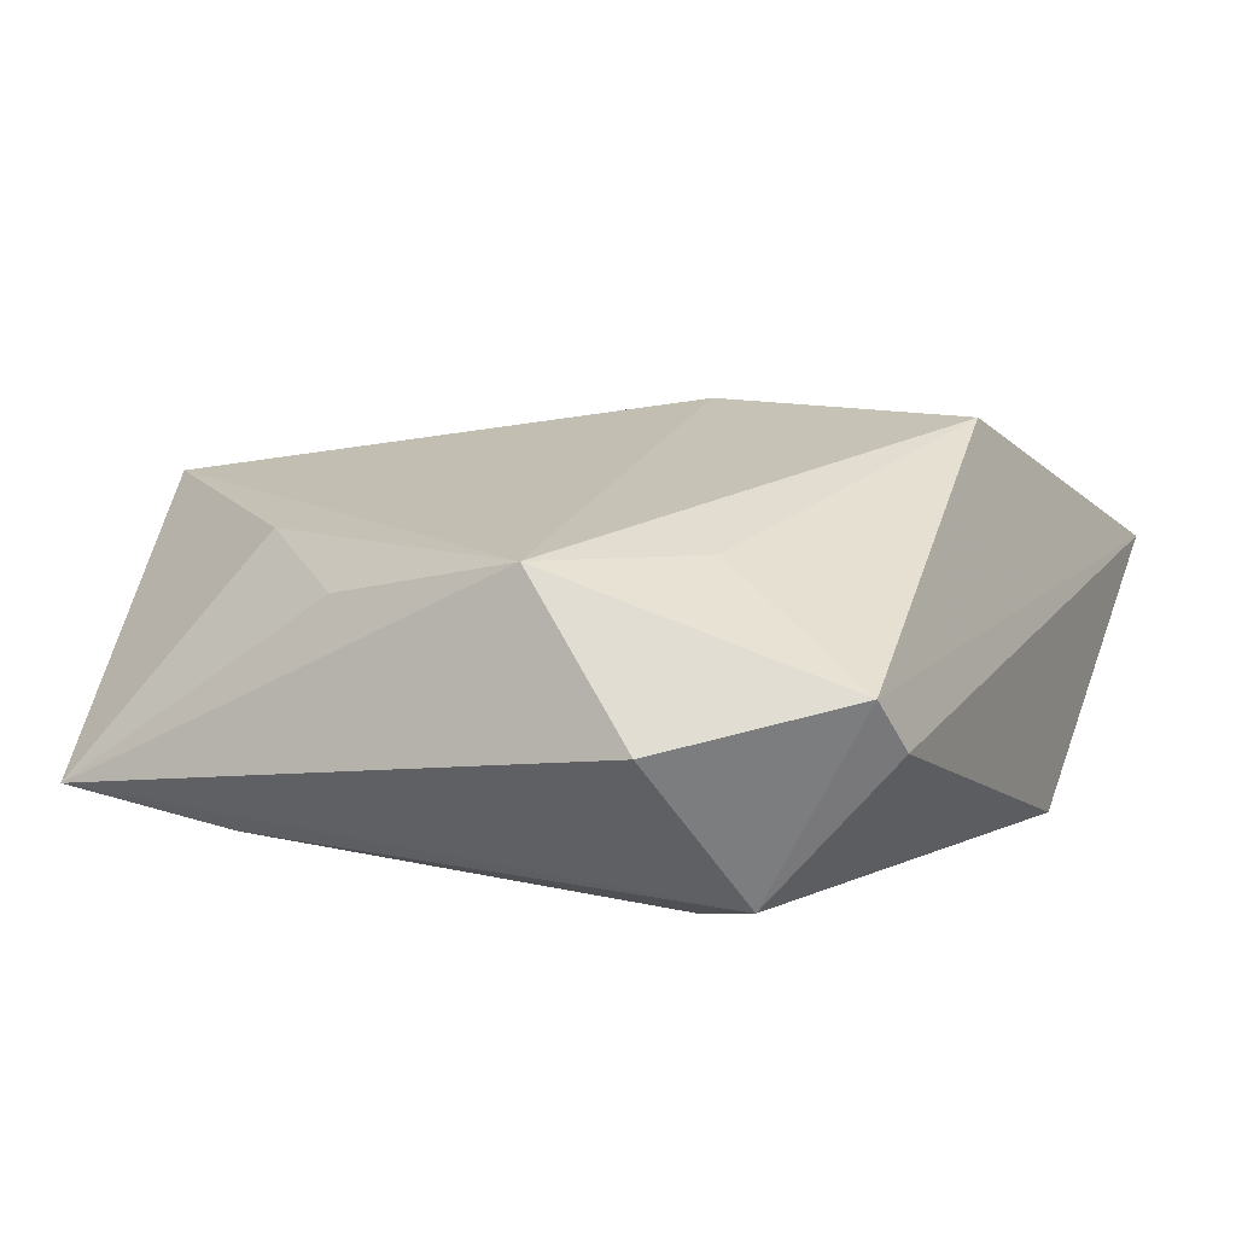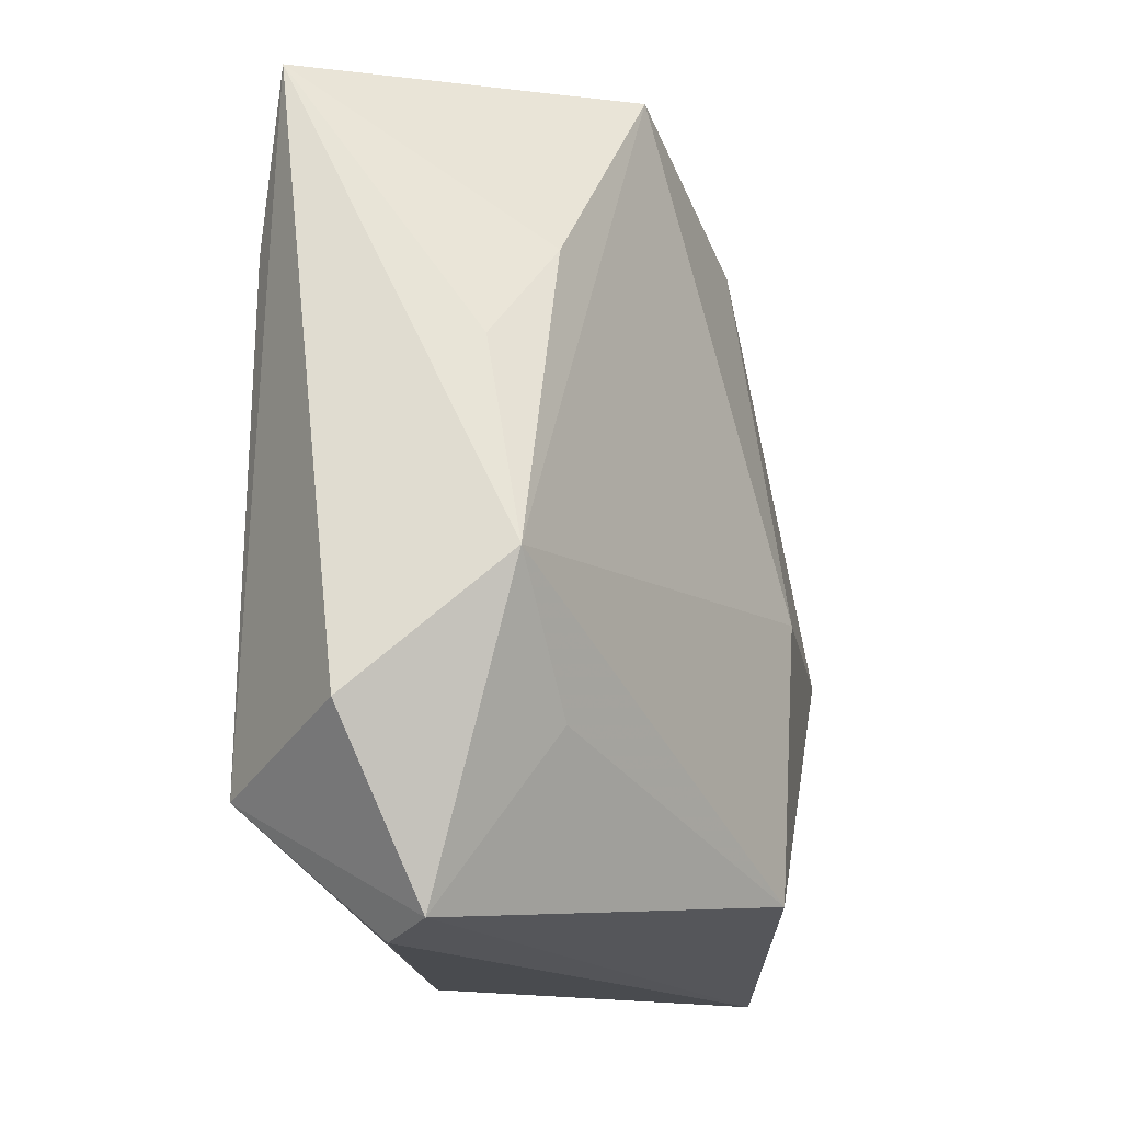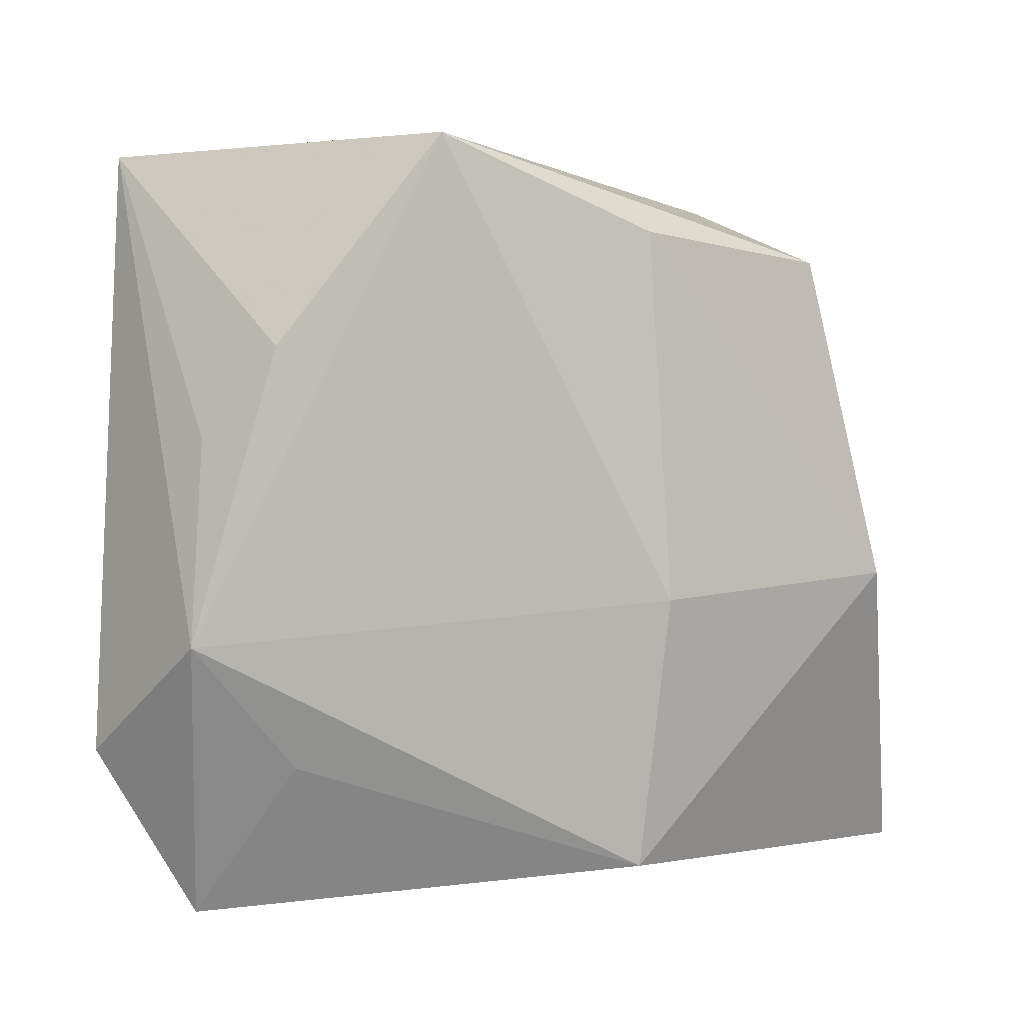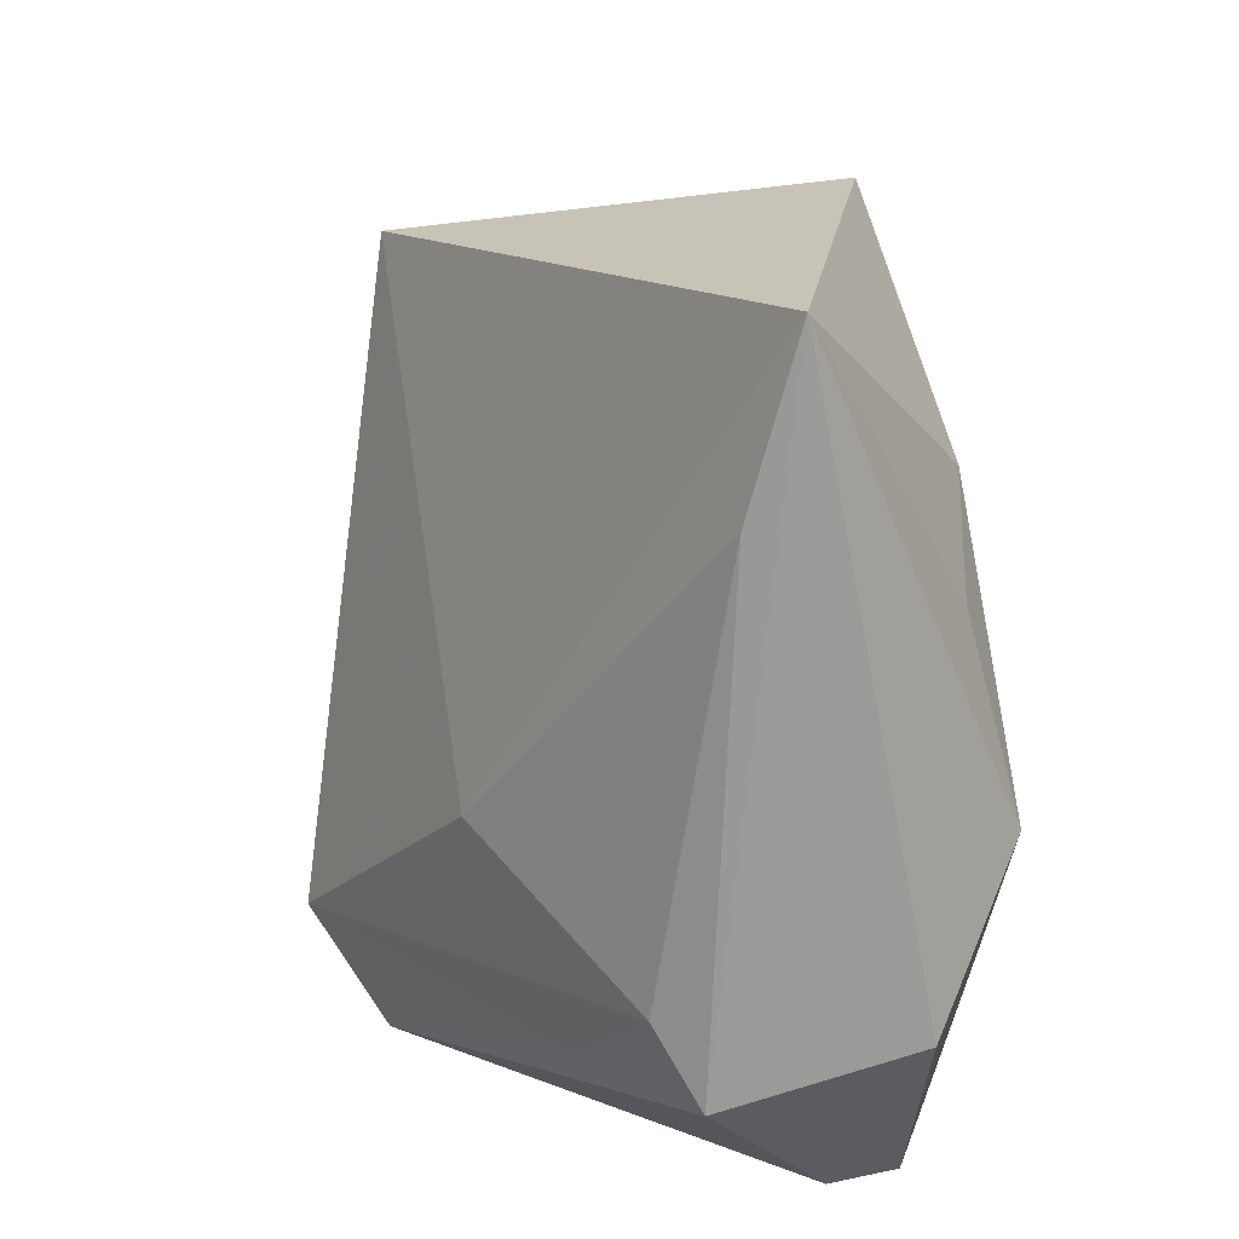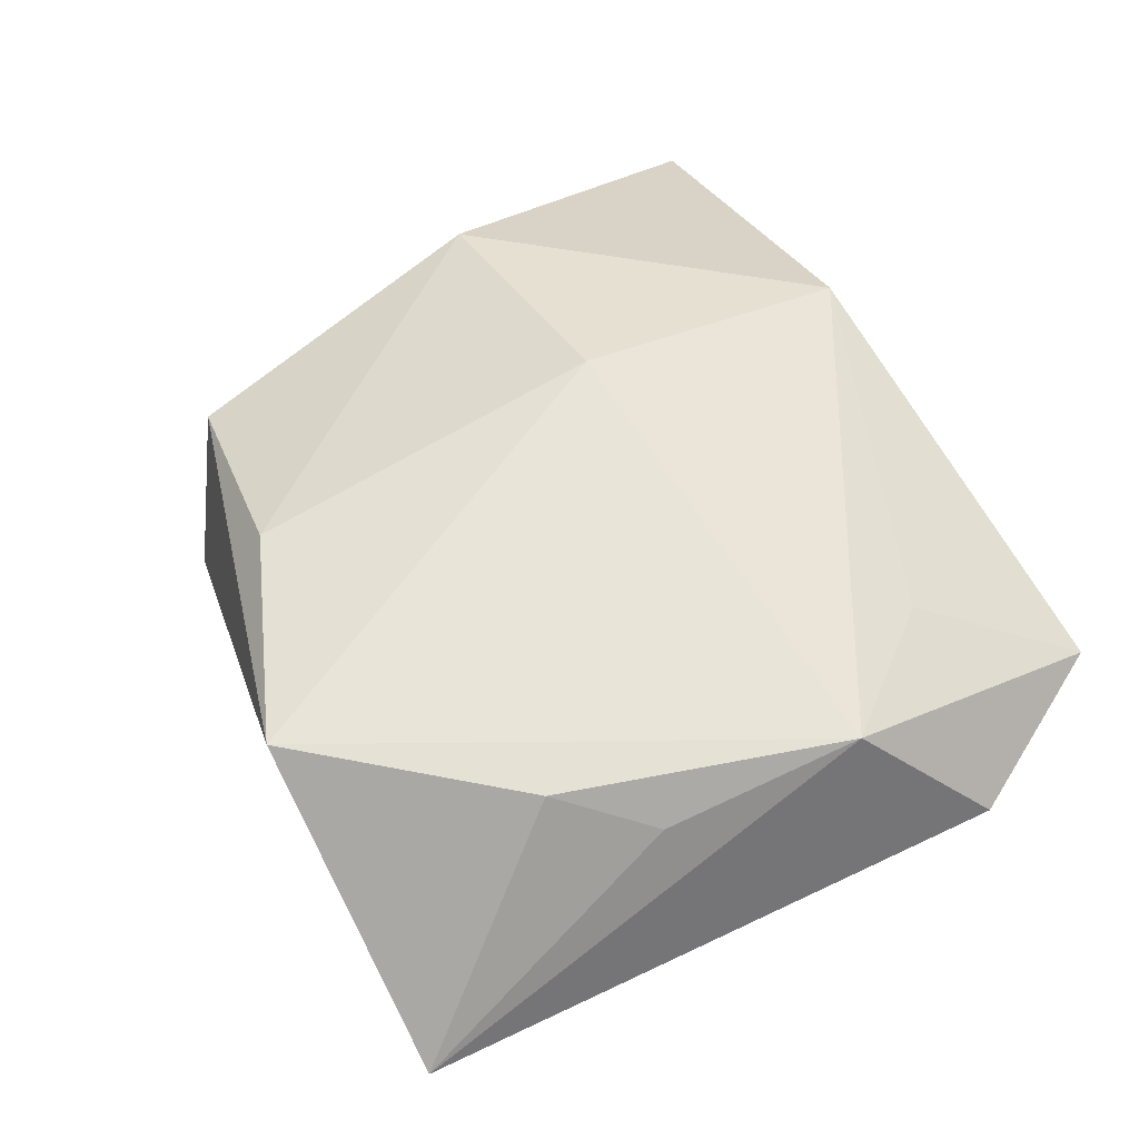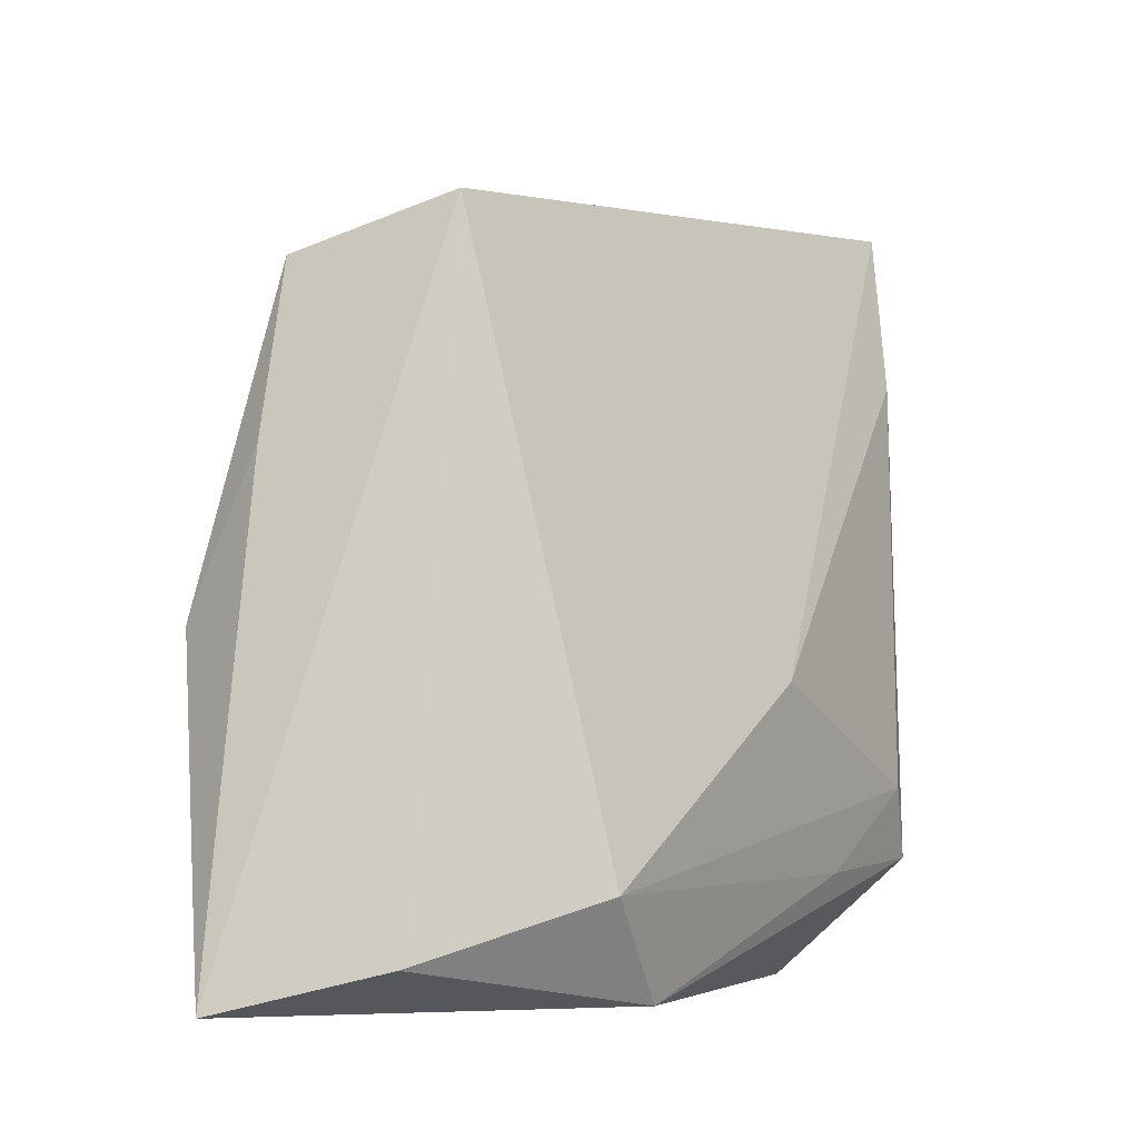
<metadata>
{"format":"obj","ext":"obj","renderer":"f3d","projection":"perspective","resolution":1024,"background":"white","views":[{"elev":10.4,"azim":-65.9,"up":"+Z"},{"elev":-14.2,"azim":-68.7,"up":"+Y"},{"elev":9.0,"azim":-24.7,"up":"+Y"},{"elev":20.4,"azim":-125.6,"up":"+Y"},{"elev":51.2,"azim":-119.7,"up":"+Z"},{"elev":-5.4,"azim":126.6,"up":"+Y"}]}
</metadata>
<code>
v -0.033 -0.03701 -0.002237
v -0.03594 0.02734 -0.01531
v -0.03962 -0.004152 0.01286
v 0.04203 -0.03271 -0.01134
v 0.03963 0.01484 0.008048
v 0.01094 0.03716 0.01589
v -0.02859 -0.018 0.01277
v -0.01796 -0.02545 -0.01889
v -0.0368 -0.03538 0.00303
v -0.03479 -0.02416 -0.01722
v -0.02999 0.02618 0.01267
v -0.0391 0.04492 -0.01176
v 0.007195 -0.03064 0.02189
v 0.0143 -0.03701 -0.01863
v 0.01041 -0.001608 0.02237
v 0.04066 -0.002037 0.01596
v 0.03554 0.03296 0.008497
v 0.02417 -0.02668 -0.02181
v -0.04599 -0.01755 -0.001787
v -0.01272 0.04759 0.01502
v -0.03658 0.01656 0.008146
v 0.04994 -0.03701 0.004793
v 0.02967 0.03817 -0.007788
v -0.004818 -0.006511 -0.02181
v -0.02991 -0.0167 -0.01949
f 3 12 19
f 22 14 4
f 4 14 18
f 1 14 22
f 23 4 18
f 22 4 23
f 23 12 20
f 20 17 23
f 11 3 20
f 20 12 11
f 22 13 9
f 9 1 22
f 9 3 19
f 18 25 24
f 24 23 18
f 12 23 24
f 18 14 8
f 8 25 18
f 19 12 10
f 10 9 19
f 1 9 10
f 25 8 10
f 14 1 10
f 10 8 14
f 22 23 5
f 5 23 17
f 20 3 15
f 15 3 13
f 6 17 20
f 20 15 6
f 12 3 21
f 21 11 12
f 3 11 21
f 13 3 7
f 7 9 13
f 3 9 7
f 2 10 12
f 25 10 2
f 12 24 2
f 2 24 25
f 16 6 15
f 17 6 16
f 16 5 17
f 22 5 16
f 16 13 22
f 16 15 13

</code>
